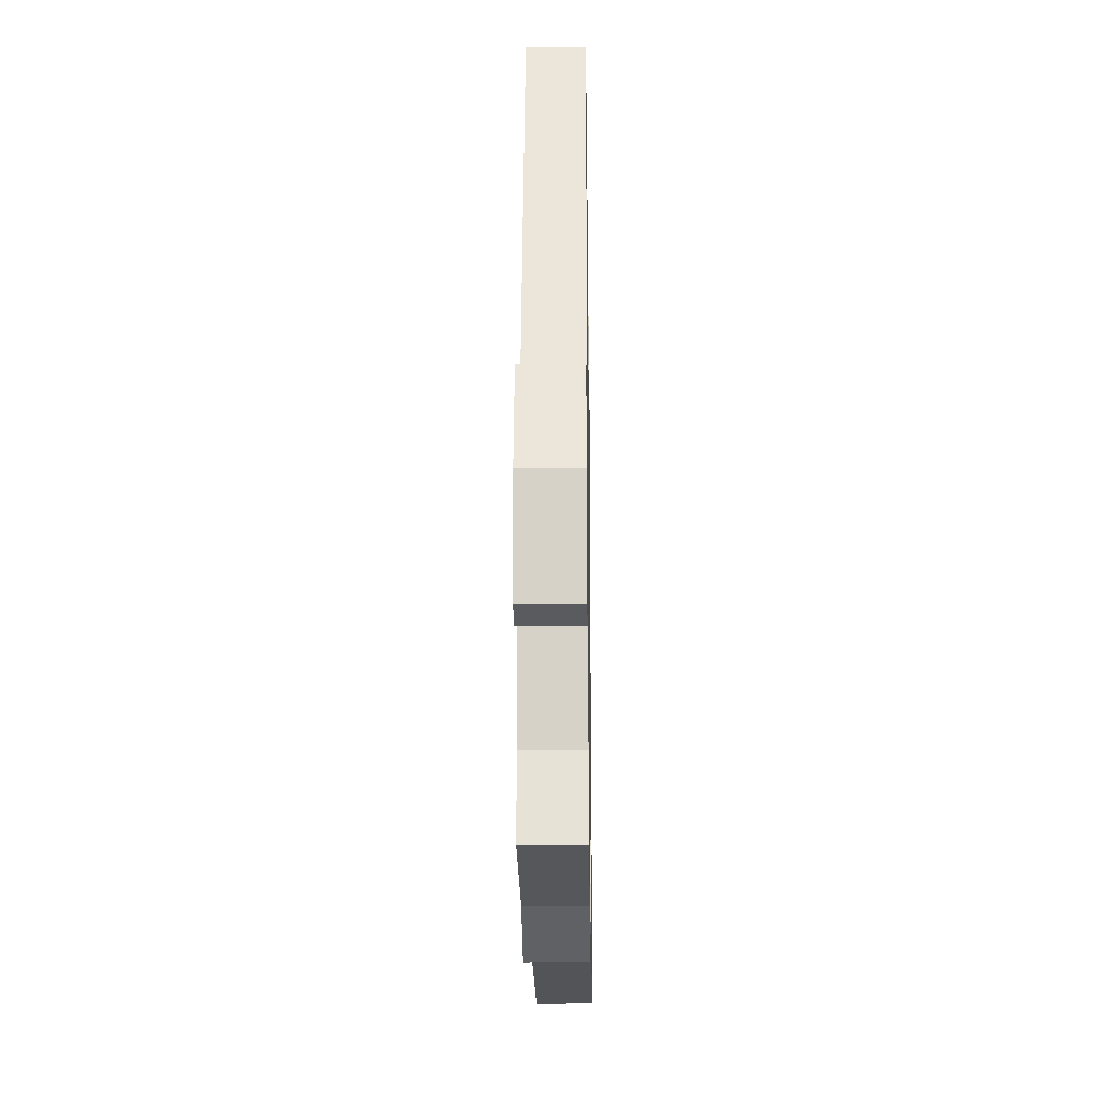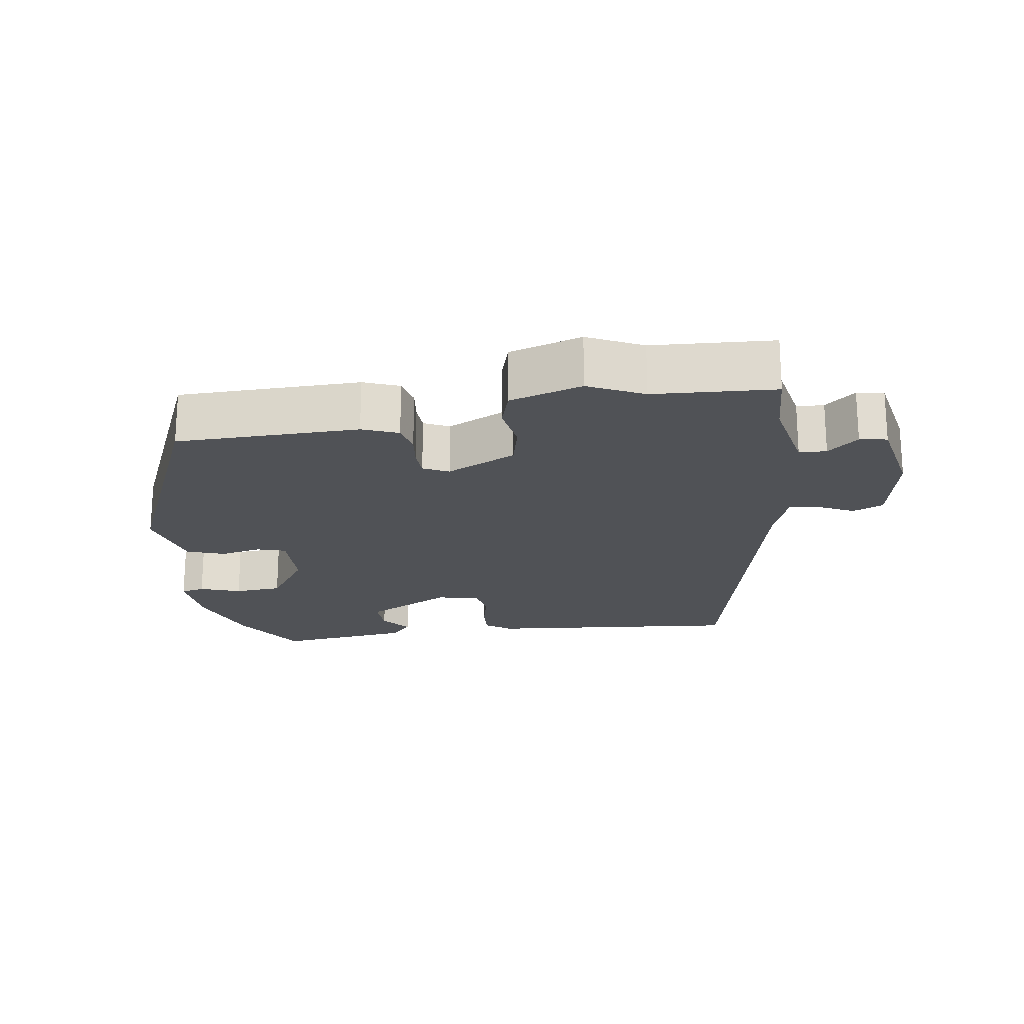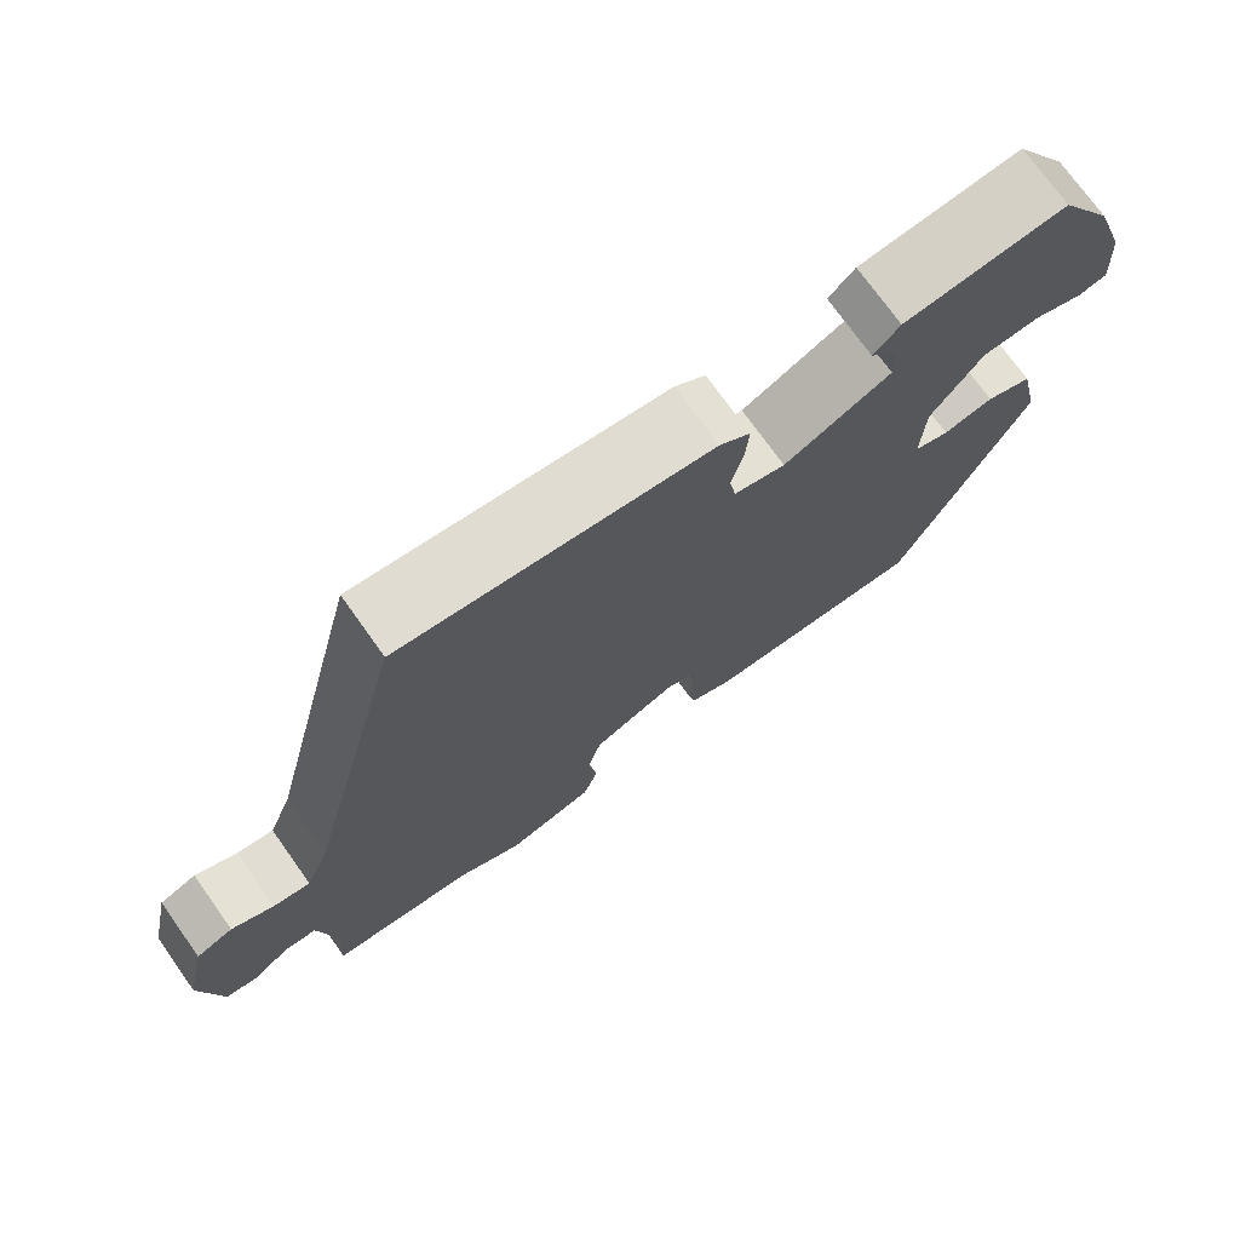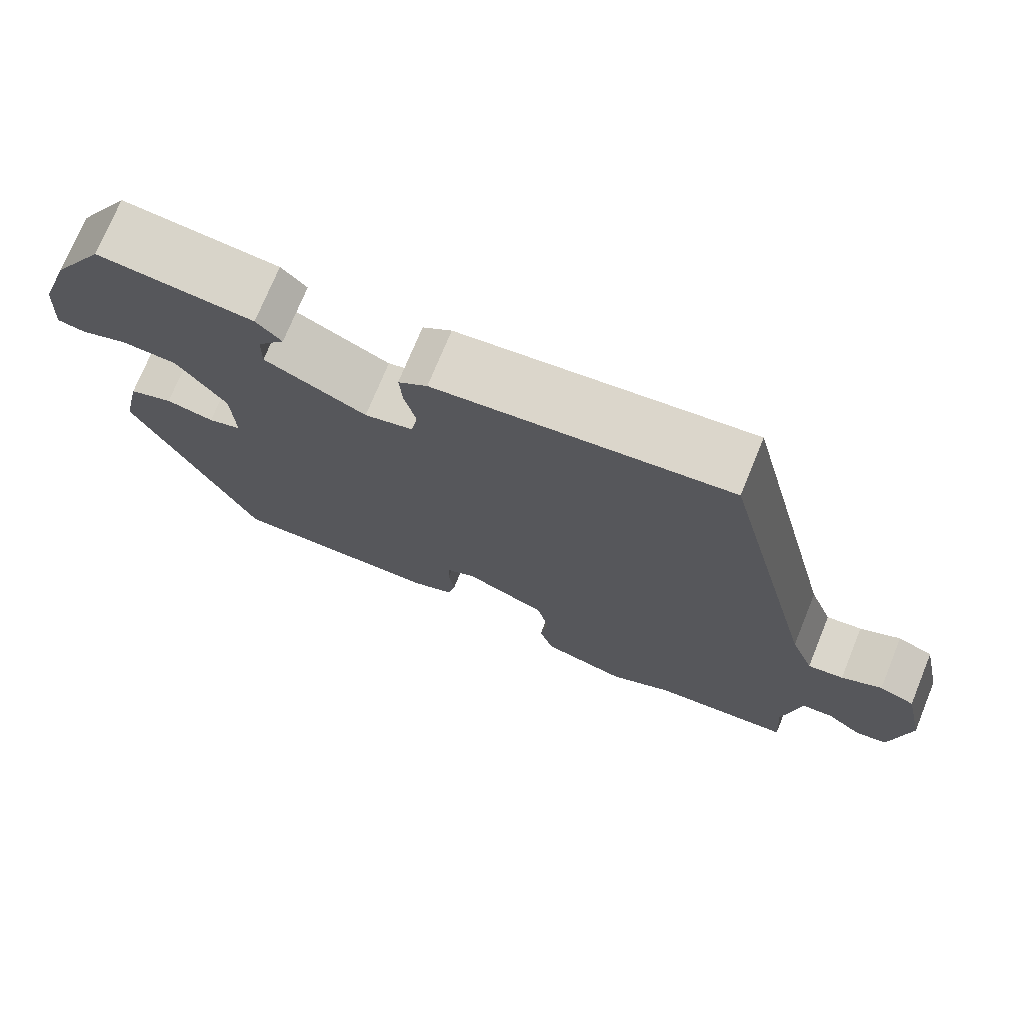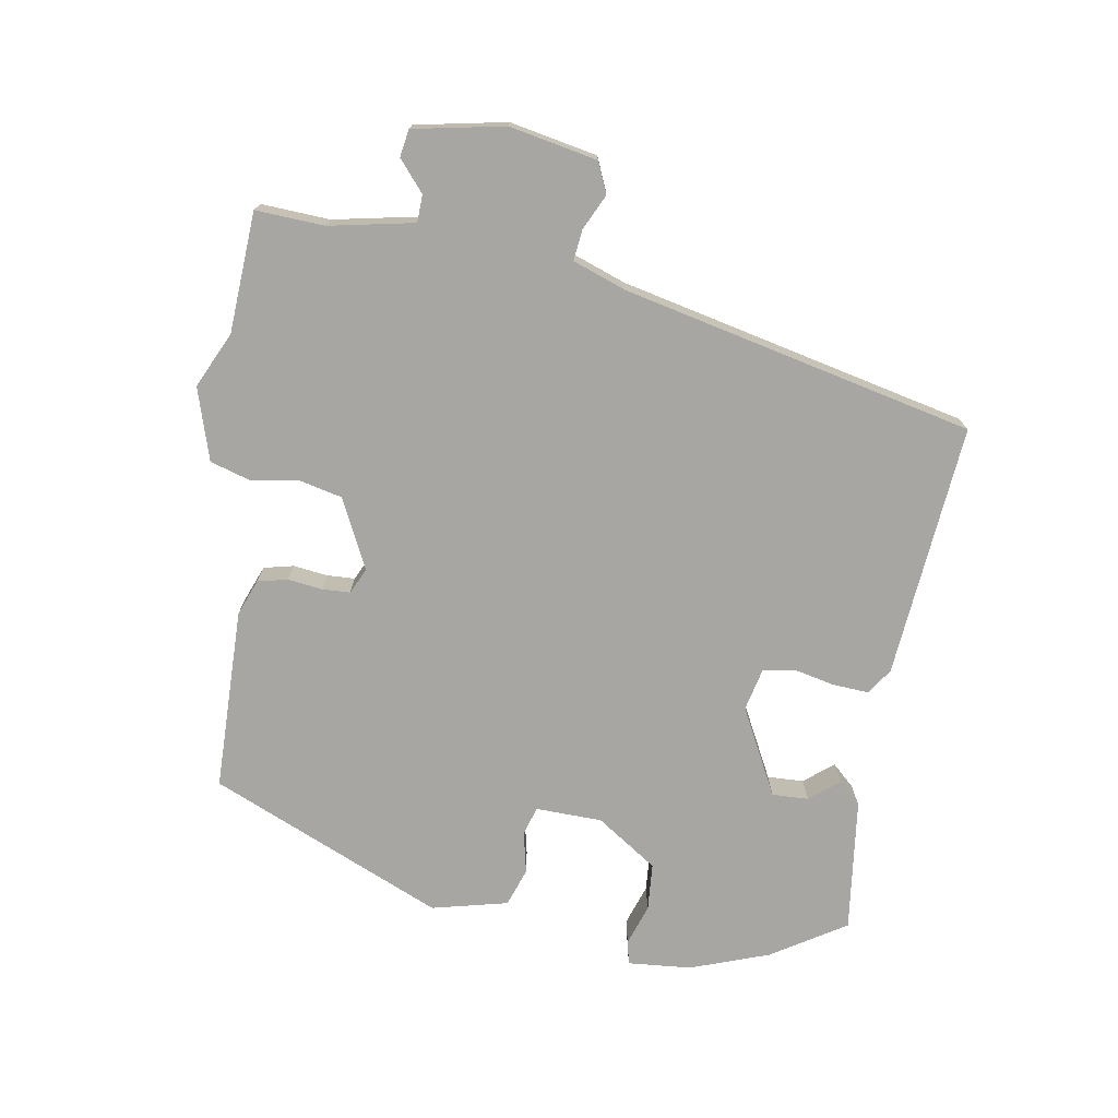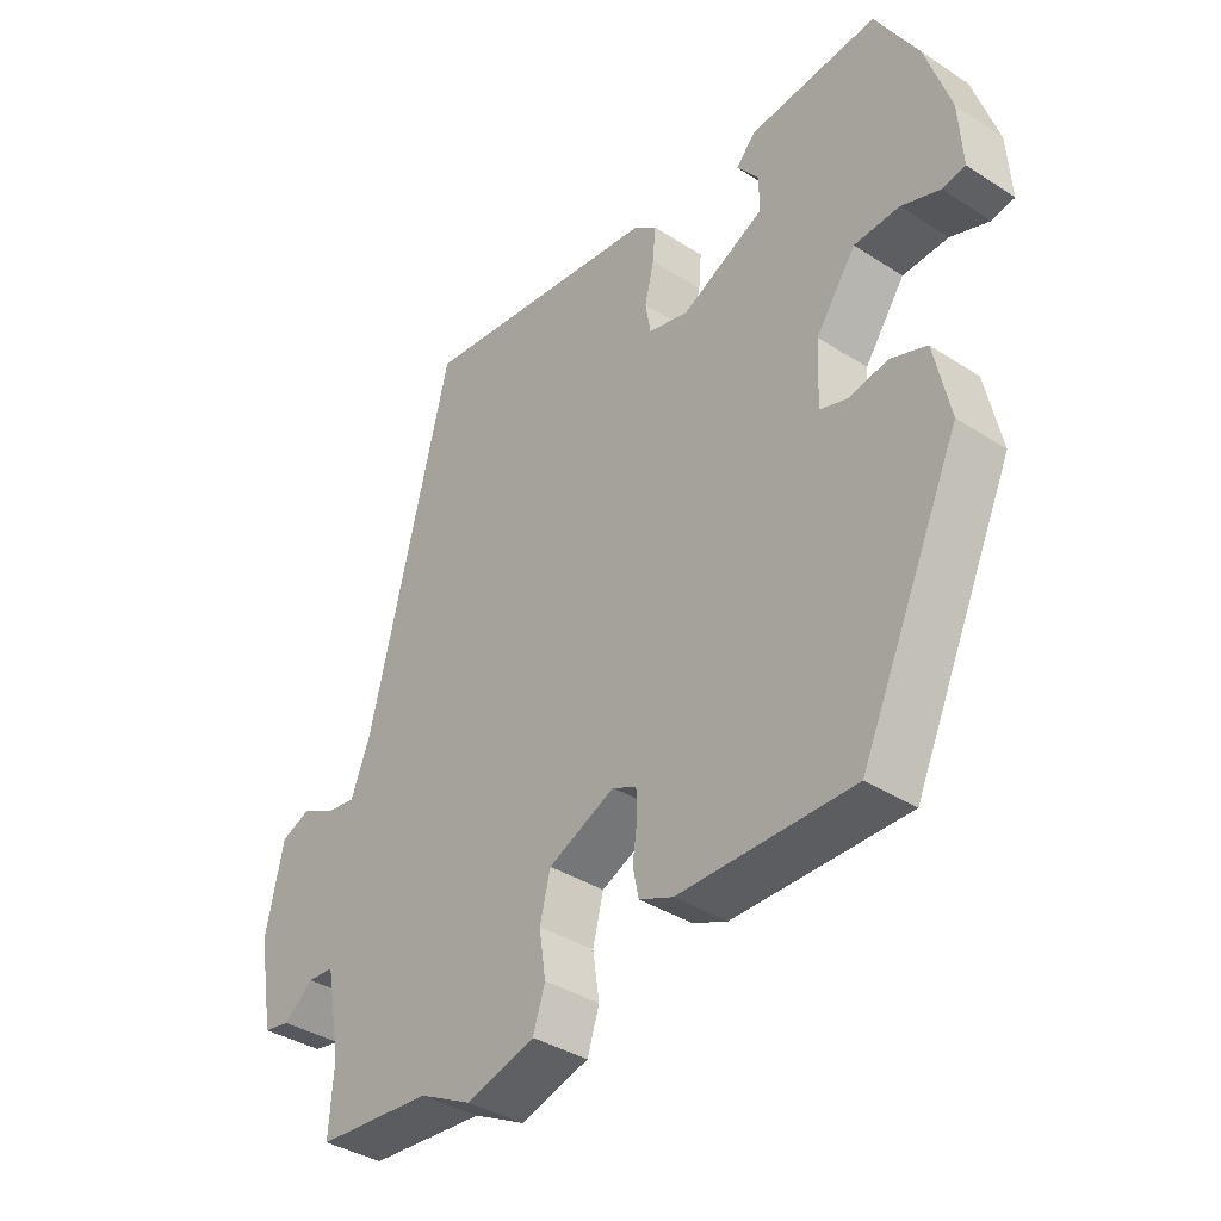
<metadata>
{"format":"obj","ext":"obj","renderer":"f3d","projection":"perspective","resolution":1024,"background":"white","views":[{"elev":-22.9,"azim":-89.1,"up":"+Z"},{"elev":-20.6,"azim":-170.6,"up":"+Y"},{"elev":73.7,"azim":-35.5,"up":"+Z"},{"elev":73.7,"azim":-157.8,"up":"+Z"},{"elev":-74.2,"azim":-98.4,"up":"+Y"},{"elev":-37.1,"azim":50.2,"up":"+Z"}]}
</metadata>
<code>
v -0.371 0.07 0.513
v -0.008 0.07 0.473
v 0.028 0.07 0.447
v 0.024 0.07 0.396
v 0.01 0.07 0.338
v 0.018 0.07 0.292
v 0.078 0.07 0.277
v 0.203 0.07 0.339
v 0.202 0.07 0.391
v 0.169 0.07 0.433
v 0.2 0.07 0.465
v 0.391 0.07 0.485
v 0.455 0.07 0.378
v 0.493 0.07 0.265
v 0.499 0.07 0.174
v 0.465 0.07 0.167
v 0.407 0.07 0.188
v 0.339 0.07 0.184
v 0.279 0.07 0.098
v 0.275 0.07 0.003
v 0.316 0.07 -0.01
v 0.375 0.07 0.002
v 0.429 0.07 -0.018
v 0.453 0.07 -0.127
v 0.303 0.07 -0.458
v 0.042 0.07 -0.458
v -0.009 0.07 -0.437
v -0.018 0.07 -0.394
v -0.011 0.07 -0.345
v -0.012 0.07 -0.305
v -0.048 0.07 -0.287
v -0.148 0.07 -0.333
v -0.164 0.07 -0.397
v -0.154 0.07 -0.464
v -0.172 0.07 -0.52
v -0.276 0.07 -0.55
v -0.354 0.07 -0.511
v -0.527 0.07 -0.498
v -0.52 0.07 -0.4
v -0.542 0.07 -0.278
v -0.581 0.07 -0.276
v -0.625 0.07 -0.312
v -0.664 0.07 -0.305
v -0.687 0.07 -0.174
v -0.66 0.07 -0.049
v -0.616 0.07 -0.031
v -0.566 0.07 -0.056
v -0.522 0.07 -0.062
v -0.493 0.07 0.014
v -0.371 0 0.513
v -0.008 0 0.473
v 0.028 0 0.447
v 0.024 0 0.396
v 0.01 0 0.338
v 0.018 0 0.292
v 0.078 0 0.277
v 0.203 0 0.339
v 0.202 0 0.391
v 0.169 0 0.433
v 0.2 0 0.465
v 0.391 0 0.485
v 0.455 0 0.378
v 0.493 0 0.265
v 0.499 0 0.174
v 0.465 0 0.167
v 0.407 0 0.188
v 0.339 0 0.184
v 0.279 0 0.098
v 0.275 0 0.003
v 0.316 0 -0.01
v 0.375 0 0.002
v 0.429 0 -0.018
v 0.453 0 -0.127
v 0.303 0 -0.458
v 0.042 0 -0.458
v -0.009 0 -0.437
v -0.018 0 -0.394
v -0.011 0 -0.345
v -0.012 0 -0.305
v -0.048 0 -0.287
v -0.148 0 -0.333
v -0.164 0 -0.397
v -0.154 0 -0.464
v -0.172 0 -0.52
v -0.276 0 -0.55
v -0.354 0 -0.511
v -0.527 0 -0.498
v -0.52 0 -0.4
v -0.542 0 -0.278
v -0.581 0 -0.276
v -0.625 0 -0.312
v -0.664 0 -0.305
v -0.687 0 -0.174
v -0.66 0 -0.049
v -0.616 0 -0.031
v -0.566 0 -0.056
v -0.522 0 -0.062
v -0.493 0 0.014
f 45 46 47
f 44 45 47
f 43 44 47
f 42 43 47
f 41 42 47
f 40 41 47 48
f 39 40 48 49
f 37 38 39
f 39 49 1
f 37 39 1
f 36 37 1
f 35 36 1
f 34 35 1
f 33 34 1
f 27 28 29
f 26 27 29
f 25 26 29
f 24 25 29
f 23 24 29
f 22 23 29
f 21 22 29
f 20 21 29 30
f 19 20 30 31
f 15 16 17
f 14 15 17
f 13 14 17
f 12 13 17
f 11 12 17
f 10 11 17
f 9 10 17
f 8 9 17 18
f 19 31 32
f 18 19 32
f 8 18 32
f 7 8 32
f 3 4 5
f 2 3 5
f 1 2 5
f 33 1 5
f 32 33 5
f 6 7 32
f 5 6 32
f 96 95 94
f 96 94 93
f 96 93 92
f 96 92 91
f 96 91 90
f 97 96 90 89
f 98 97 89 88
f 88 87 86
f 50 98 88
f 50 88 86
f 50 86 85
f 50 85 84
f 50 84 83
f 50 83 82
f 78 77 76
f 78 76 75
f 78 75 74
f 78 74 73
f 78 73 72
f 78 72 71
f 78 71 70
f 79 78 70 69
f 80 79 69 68
f 66 65 64
f 66 64 63
f 66 63 62
f 66 62 61
f 66 61 60
f 66 60 59
f 66 59 58
f 67 66 58 57
f 81 80 68
f 81 68 67
f 81 67 57
f 81 57 56
f 54 53 52
f 54 52 51
f 54 51 50
f 54 50 82
f 54 82 81
f 81 56 55
f 81 55 54
f 1 50 51 2
f 2 51 52 3
f 3 52 53 4
f 4 53 54 5
f 5 54 55 6
f 6 55 56 7
f 7 56 57 8
f 8 57 58 9
f 9 58 59 10
f 10 59 60 11
f 11 60 61 12
f 12 61 62 13
f 13 62 63 14
f 14 63 64 15
f 15 64 65 16
f 16 65 66 17
f 17 66 67 18
f 18 67 68 19
f 19 68 69 20
f 20 69 70 21
f 21 70 71 22
f 22 71 72 23
f 23 72 73 24
f 24 73 74 25
f 25 74 75 26
f 26 75 76 27
f 27 76 77 28
f 28 77 78 29
f 29 78 79 30
f 30 79 80 31
f 31 80 81 32
f 32 81 82 33
f 33 82 83 34
f 34 83 84 35
f 35 84 85 36
f 36 85 86 37
f 37 86 87 38
f 38 87 88 39
f 39 88 89 40
f 40 89 90 41
f 41 90 91 42
f 42 91 92 43
f 43 92 93 44
f 44 93 94 45
f 45 94 95 46
f 46 95 96 47
f 47 96 97 48
f 48 97 98 49
f 49 98 50 1

</code>
